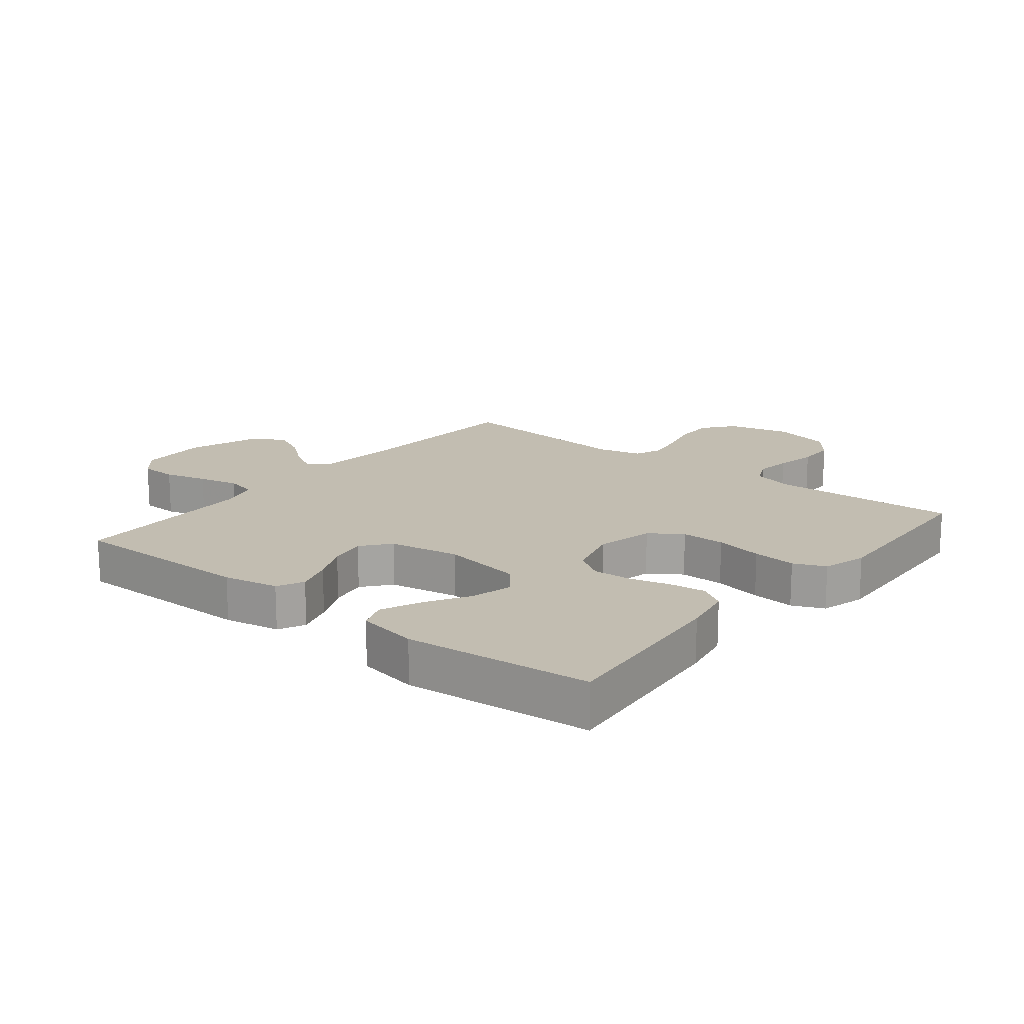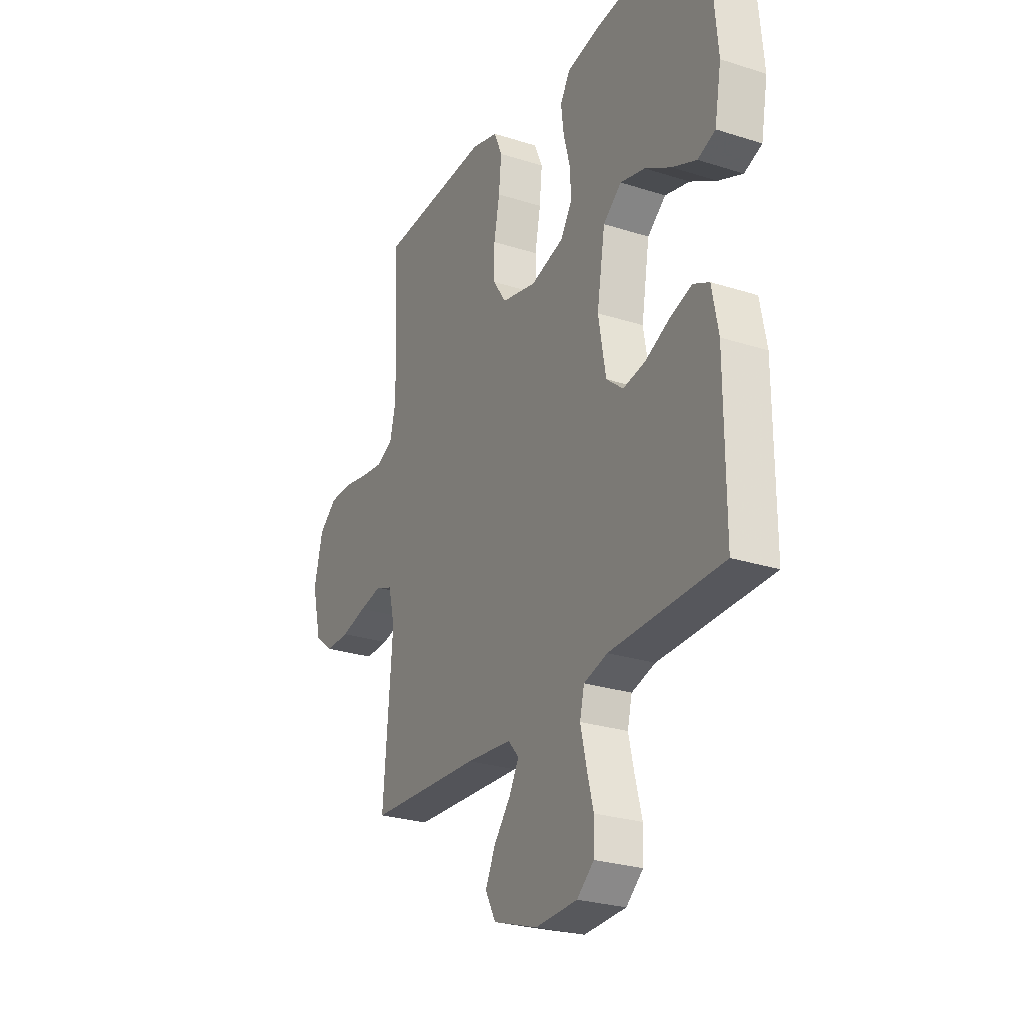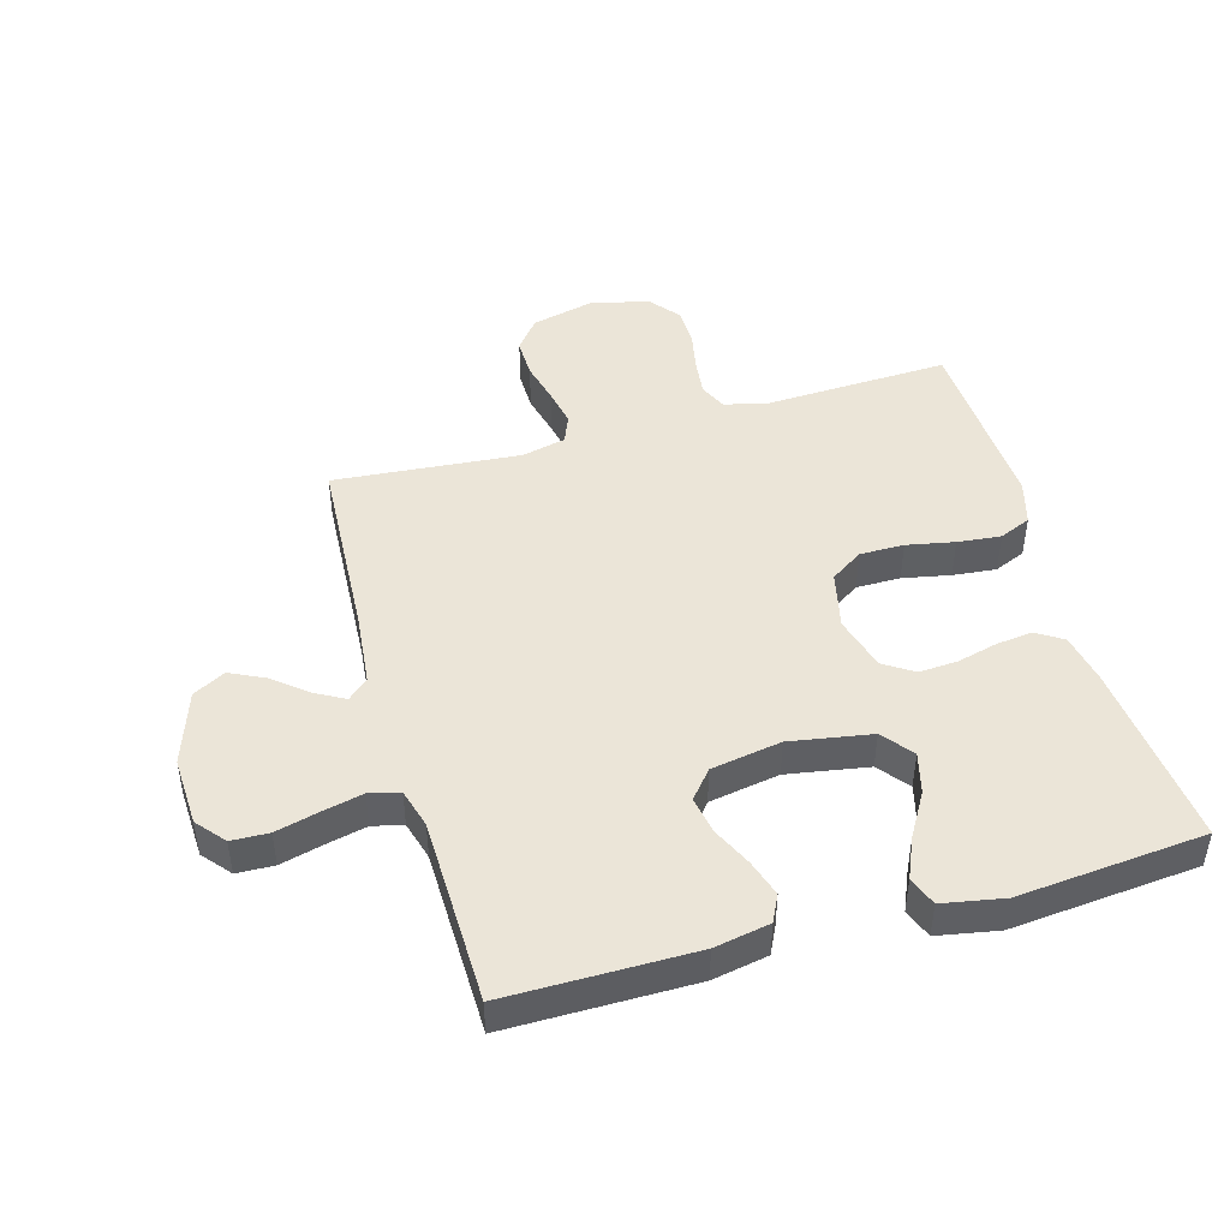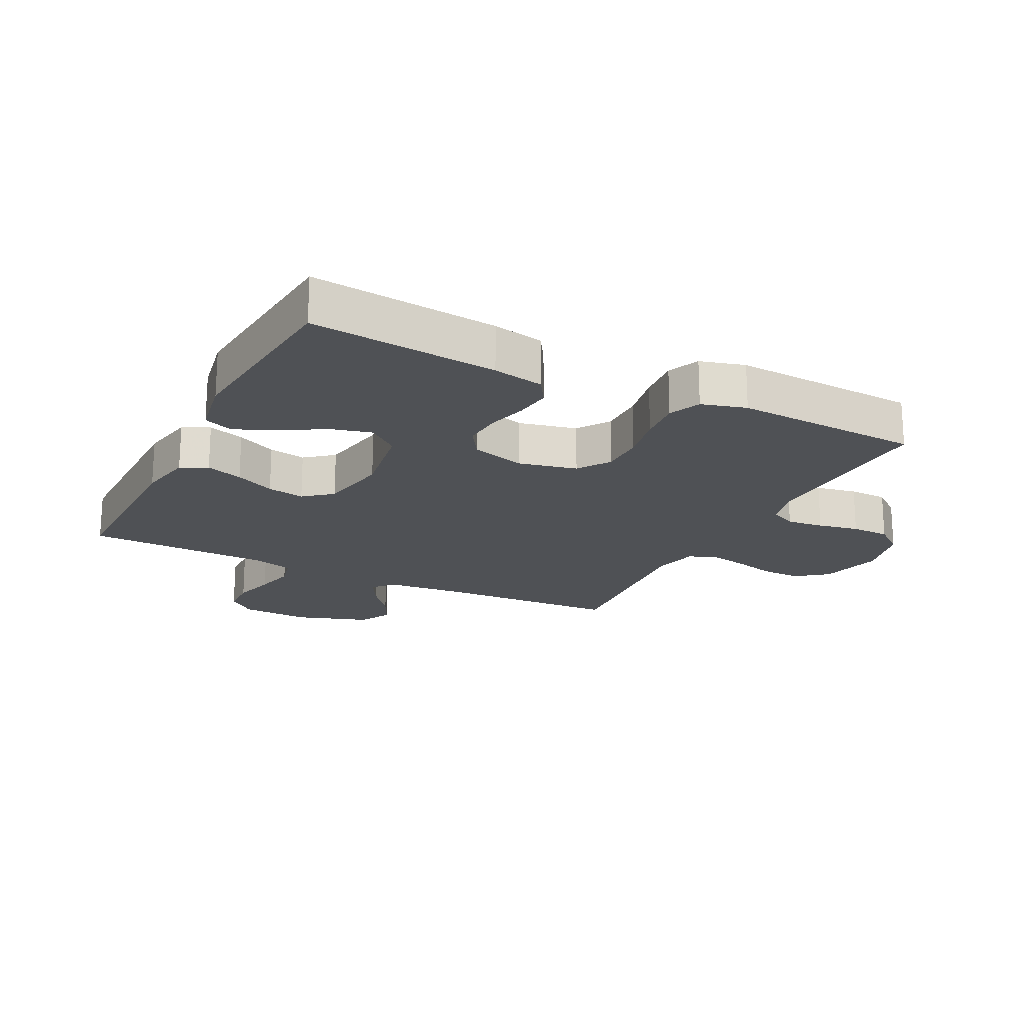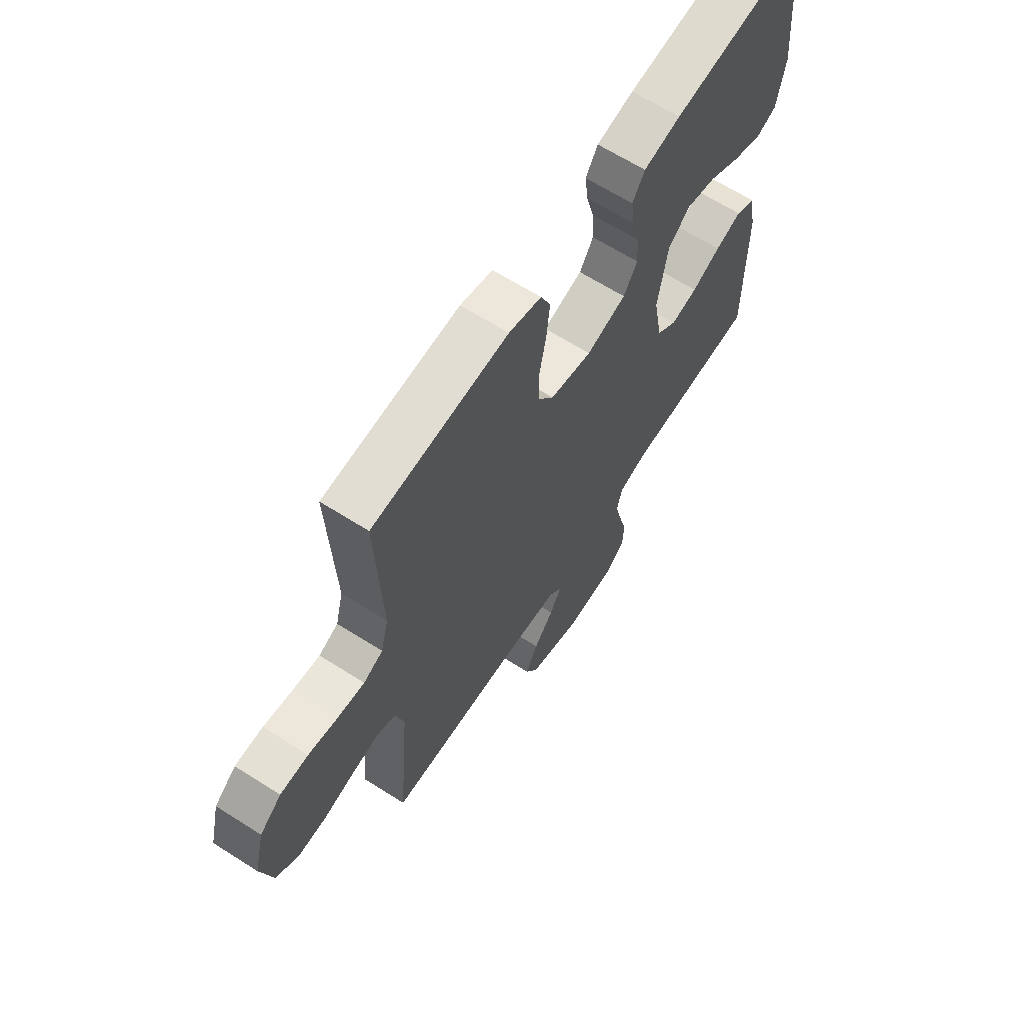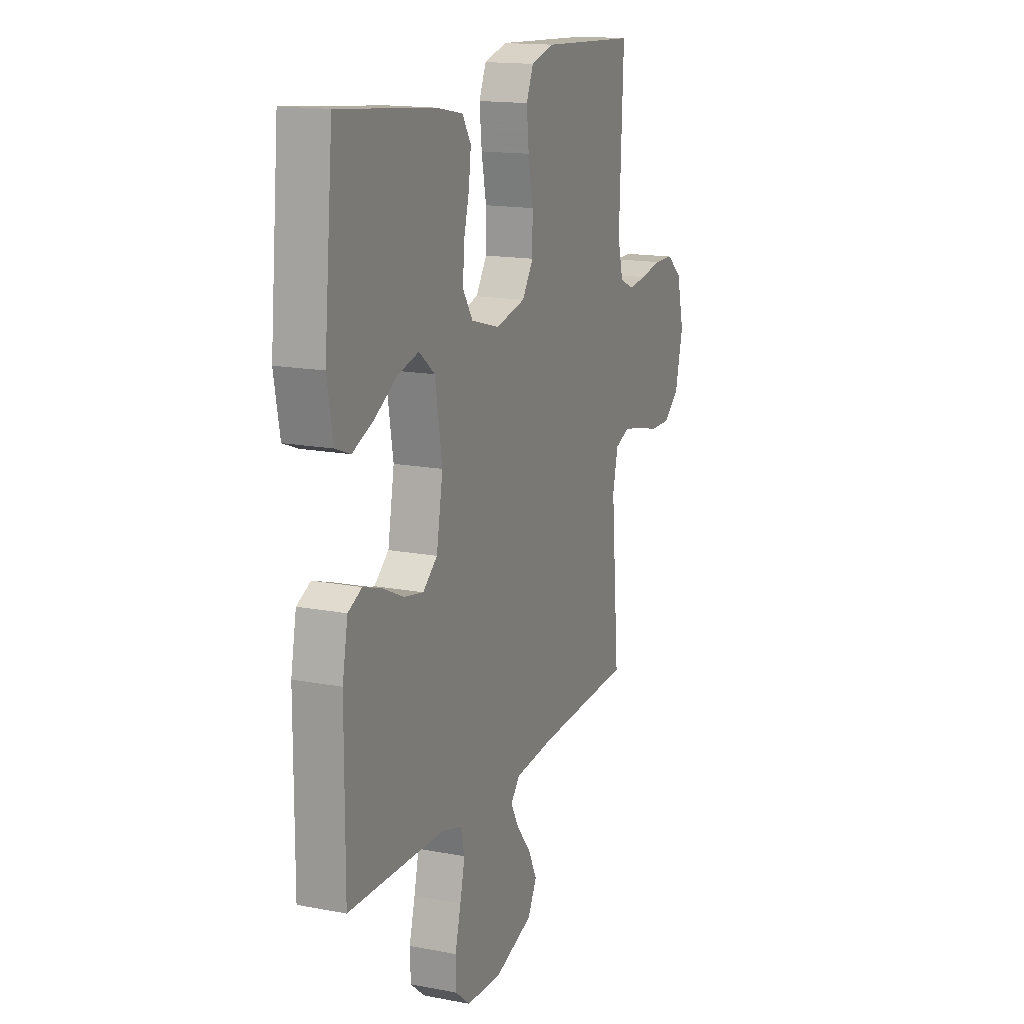
<metadata>
{"format":"obj","ext":"obj","renderer":"f3d","projection":"perspective","resolution":1024,"background":"white","views":[{"elev":16.8,"azim":-51.2,"up":"+Y"},{"elev":-26.5,"azim":-116.7,"up":"+Z"},{"elev":46.0,"azim":-105.8,"up":"+Y"},{"elev":-19.6,"azim":-26.8,"up":"+Y"},{"elev":65.2,"azim":122.6,"up":"+Z"},{"elev":15.6,"azim":-68.0,"up":"+Z"}]}
</metadata>
<code>
v 0.5 0.07 0.5
v 0.487 0.07 0.2
v 0.504 0.07 0.133
v 0.547 0.07 0.113
v 0.606 0.07 0.12
v 0.672 0.07 0.133
v 0.734 0.07 0.132
v 0.782 0.07 0.094
v 0.805 0.07 0
v 0.78 0.07 -0.102
v 0.73 0.07 -0.141
v 0.666 0.07 -0.14
v 0.598 0.07 -0.123
v 0.537 0.07 -0.111
v 0.492 0.07 -0.129
v 0.475 0.07 -0.2
v 0.5 0.07 -0.5
v 0.2 0.07 -0.516
v 0.079 0.07 -0.528
v 0.05 0.07 -0.561
v 0.076 0.07 -0.608
v 0.12 0.07 -0.662
v 0.147 0.07 -0.718
v 0.119 0.07 -0.77
v 0 0.07 -0.81
v -0.111 0.07 -0.805
v -0.156 0.07 -0.767
v -0.158 0.07 -0.707
v -0.14 0.07 -0.638
v -0.125 0.07 -0.573
v -0.137 0.07 -0.524
v -0.2 0.07 -0.506
v -0.5 0.07 -0.5
v -0.499 0.07 -0.2
v -0.482 0.07 -0.111
v -0.439 0.07 -0.09
v -0.38 0.07 -0.109
v -0.316 0.07 -0.139
v -0.256 0.07 -0.15
v -0.211 0.07 -0.113
v -0.191 0.07 0
v -0.213 0.07 0.131
v -0.262 0.07 0.17
v -0.328 0.07 0.153
v -0.398 0.07 0.112
v -0.463 0.07 0.084
v -0.51 0.07 0.102
v -0.528 0.07 0.2
v -0.5 0.07 0.5
v -0.2 0.07 0.47
v -0.118 0.07 0.454
v -0.091 0.07 0.411
v -0.098 0.07 0.353
v -0.115 0.07 0.288
v -0.119 0.07 0.226
v -0.088 0.07 0.178
v 0 0.07 0.153
v 0.093 0.07 0.174
v 0.128 0.07 0.226
v 0.128 0.07 0.297
v 0.113 0.07 0.374
v 0.106 0.07 0.444
v 0.128 0.07 0.495
v 0.2 0.07 0.515
v 0.5 0 0.5
v 0.487 0 0.2
v 0.504 0 0.133
v 0.547 0 0.113
v 0.606 0 0.12
v 0.672 0 0.133
v 0.734 0 0.132
v 0.782 0 0.094
v 0.805 0 0
v 0.78 0 -0.102
v 0.73 0 -0.141
v 0.666 0 -0.14
v 0.598 0 -0.123
v 0.537 0 -0.111
v 0.492 0 -0.129
v 0.475 0 -0.2
v 0.5 0 -0.5
v 0.2 0 -0.516
v 0.079 0 -0.528
v 0.05 0 -0.561
v 0.076 0 -0.608
v 0.12 0 -0.662
v 0.147 0 -0.718
v 0.119 0 -0.77
v 0 0 -0.81
v -0.111 0 -0.805
v -0.156 0 -0.767
v -0.158 0 -0.707
v -0.14 0 -0.638
v -0.125 0 -0.573
v -0.137 0 -0.524
v -0.2 0 -0.506
v -0.5 0 -0.5
v -0.499 0 -0.2
v -0.482 0 -0.111
v -0.439 0 -0.09
v -0.38 0 -0.109
v -0.316 0 -0.139
v -0.256 0 -0.15
v -0.211 0 -0.113
v -0.191 0 0
v -0.213 0 0.131
v -0.262 0 0.17
v -0.328 0 0.153
v -0.398 0 0.112
v -0.463 0 0.084
v -0.51 0 0.102
v -0.528 0 0.2
v -0.5 0 0.5
v -0.2 0 0.47
v -0.118 0 0.454
v -0.091 0 0.411
v -0.098 0 0.353
v -0.115 0 0.288
v -0.119 0 0.226
v -0.088 0 0.178
v 0 0 0.153
v 0.093 0 0.174
v 0.128 0 0.226
v 0.128 0 0.297
v 0.113 0 0.374
v 0.106 0 0.444
v 0.128 0 0.495
v 0.2 0 0.515
f 64 1 2
f 63 64 2
f 62 63 2
f 61 62 2
f 60 61 2
f 59 60 2 3
f 58 59 3 4
f 57 58 4
f 52 53 54
f 51 52 54
f 50 51 54
f 49 50 54
f 48 49 54
f 47 48 54
f 46 47 54
f 45 46 54
f 44 45 54
f 43 44 54 55
f 42 43 55 56
f 36 37 38
f 35 36 38
f 34 35 38
f 33 34 38
f 32 33 38
f 31 32 38 39
f 27 28 29
f 26 27 29
f 25 26 29
f 24 25 29
f 23 24 29
f 22 23 29
f 21 22 29
f 20 21 29 30
f 19 20 30 31
f 16 17 18
f 31 39 40
f 19 31 40
f 18 19 40
f 16 18 40
f 15 16 40
f 11 12 13
f 10 11 13
f 9 10 13
f 8 9 13
f 7 8 13
f 6 7 13
f 5 6 13
f 4 5 13 14
f 41 42 56 57
f 40 41 57
f 15 40 57
f 14 15 57
f 4 14 57
f 66 65 128
f 66 128 127
f 66 127 126
f 66 126 125
f 66 125 124
f 67 66 124 123
f 68 67 123 122
f 68 122 121
f 118 117 116
f 118 116 115
f 118 115 114
f 118 114 113
f 118 113 112
f 118 112 111
f 118 111 110
f 118 110 109
f 118 109 108
f 119 118 108 107
f 120 119 107 106
f 102 101 100
f 102 100 99
f 102 99 98
f 102 98 97
f 102 97 96
f 103 102 96 95
f 93 92 91
f 93 91 90
f 93 90 89
f 93 89 88
f 93 88 87
f 93 87 86
f 93 86 85
f 94 93 85 84
f 95 94 84 83
f 82 81 80
f 104 103 95
f 104 95 83
f 104 83 82
f 104 82 80
f 104 80 79
f 77 76 75
f 77 75 74
f 77 74 73
f 77 73 72
f 77 72 71
f 77 71 70
f 77 70 69
f 78 77 69 68
f 121 120 106 105
f 121 105 104
f 121 104 79
f 121 79 78
f 121 78 68
f 1 65 66 2
f 2 66 67 3
f 3 67 68 4
f 4 68 69 5
f 5 69 70 6
f 6 70 71 7
f 7 71 72 8
f 8 72 73 9
f 9 73 74 10
f 10 74 75 11
f 11 75 76 12
f 12 76 77 13
f 13 77 78 14
f 14 78 79 15
f 15 79 80 16
f 16 80 81 17
f 17 81 82 18
f 18 82 83 19
f 19 83 84 20
f 20 84 85 21
f 21 85 86 22
f 22 86 87 23
f 23 87 88 24
f 24 88 89 25
f 25 89 90 26
f 26 90 91 27
f 27 91 92 28
f 28 92 93 29
f 29 93 94 30
f 30 94 95 31
f 31 95 96 32
f 32 96 97 33
f 33 97 98 34
f 34 98 99 35
f 35 99 100 36
f 36 100 101 37
f 37 101 102 38
f 38 102 103 39
f 39 103 104 40
f 40 104 105 41
f 41 105 106 42
f 42 106 107 43
f 43 107 108 44
f 44 108 109 45
f 45 109 110 46
f 46 110 111 47
f 47 111 112 48
f 48 112 113 49
f 49 113 114 50
f 50 114 115 51
f 51 115 116 52
f 52 116 117 53
f 53 117 118 54
f 54 118 119 55
f 55 119 120 56
f 56 120 121 57
f 57 121 122 58
f 58 122 123 59
f 59 123 124 60
f 60 124 125 61
f 61 125 126 62
f 62 126 127 63
f 63 127 128 64
f 64 128 65 1

</code>
